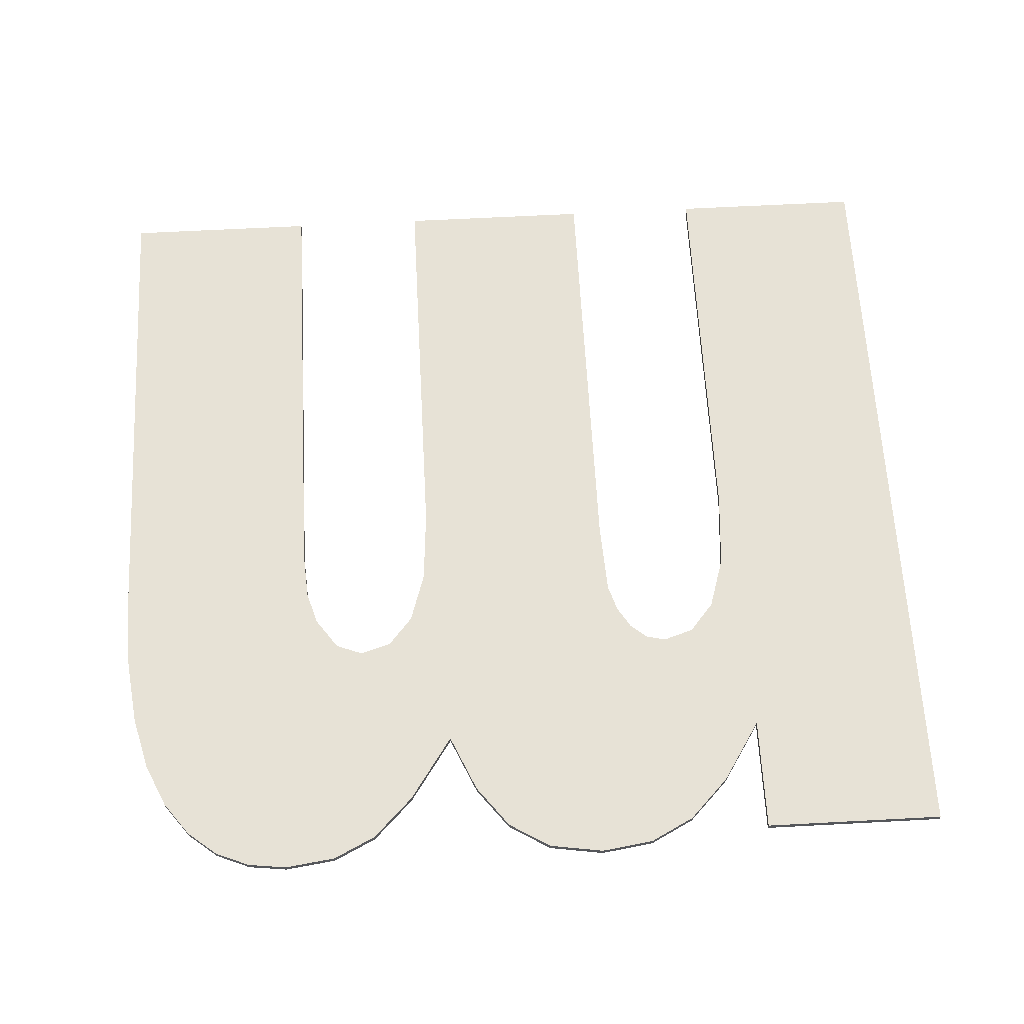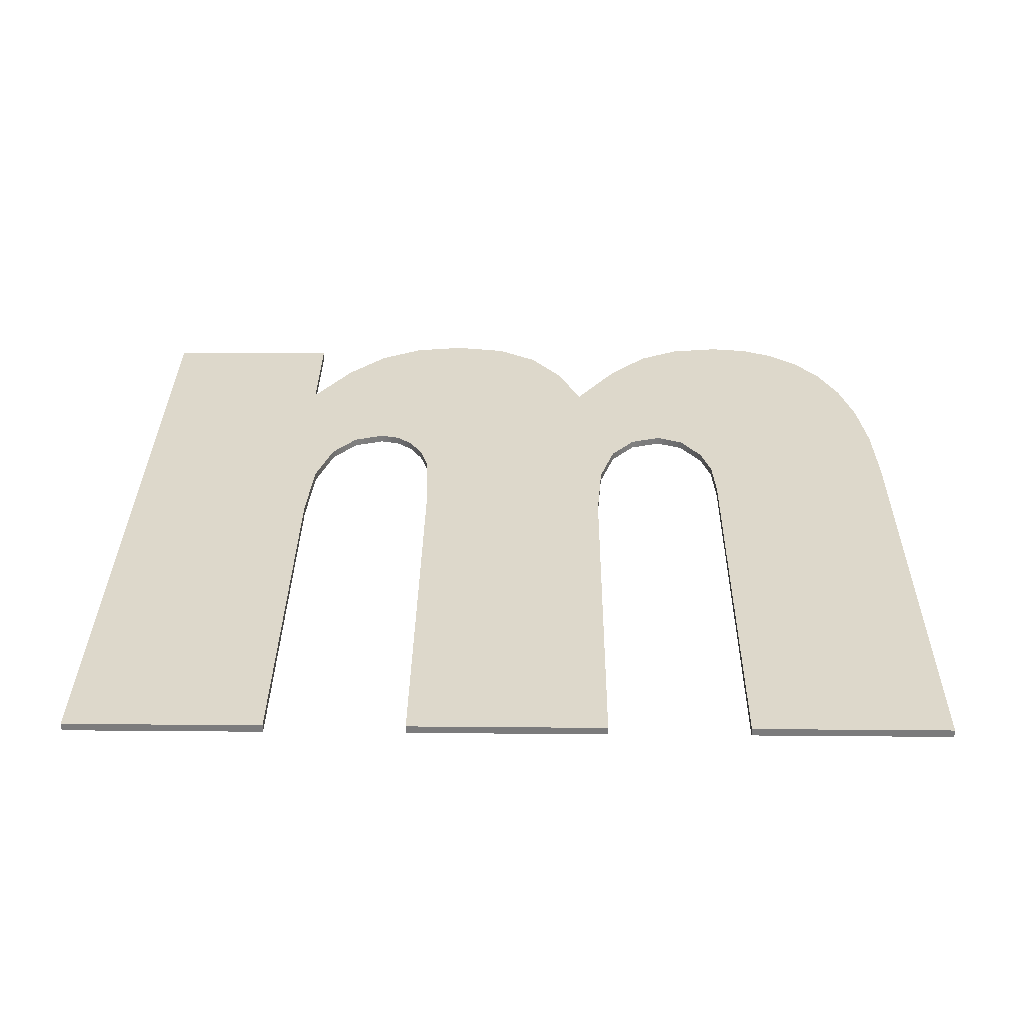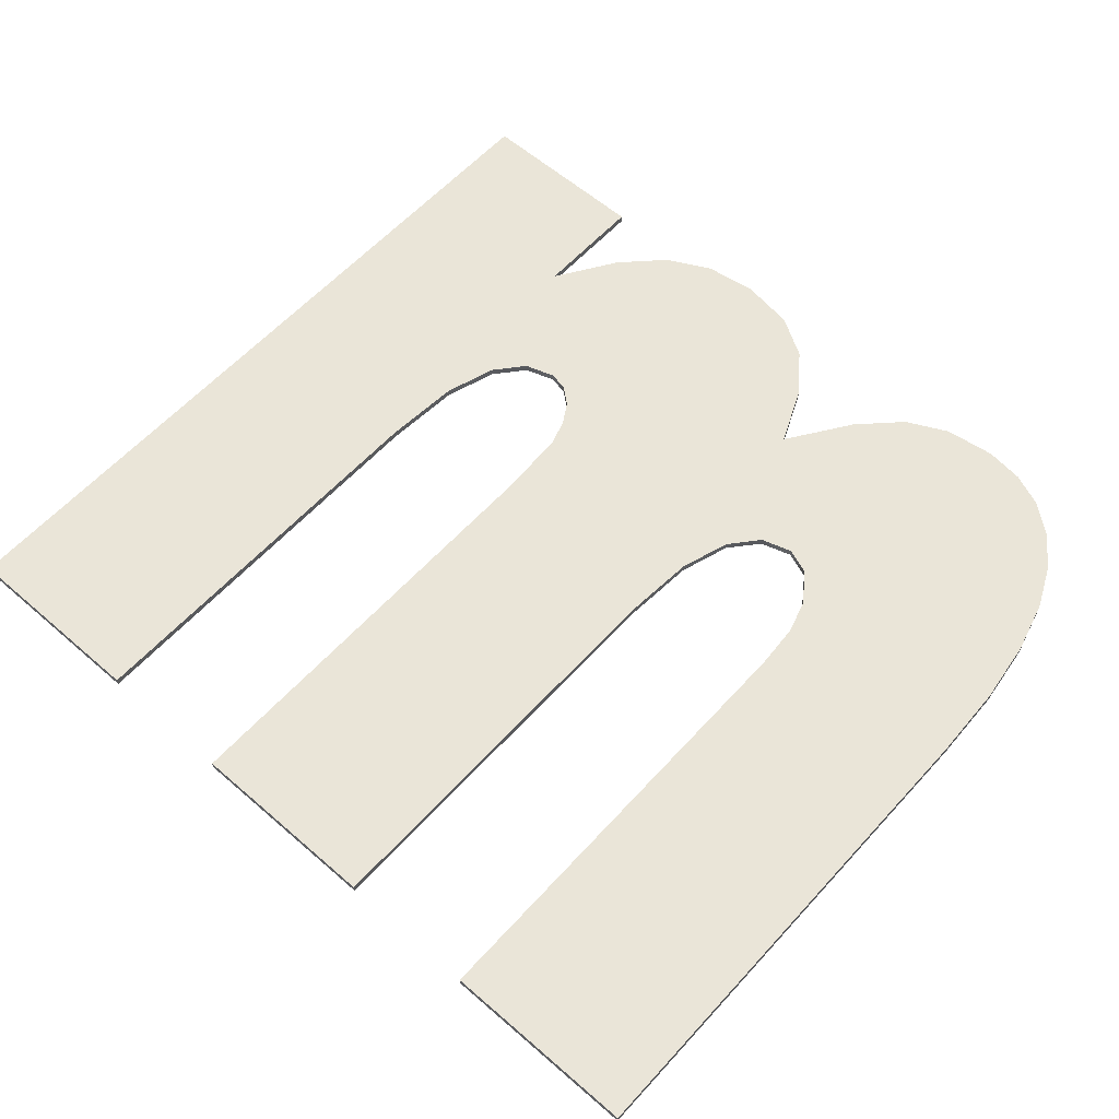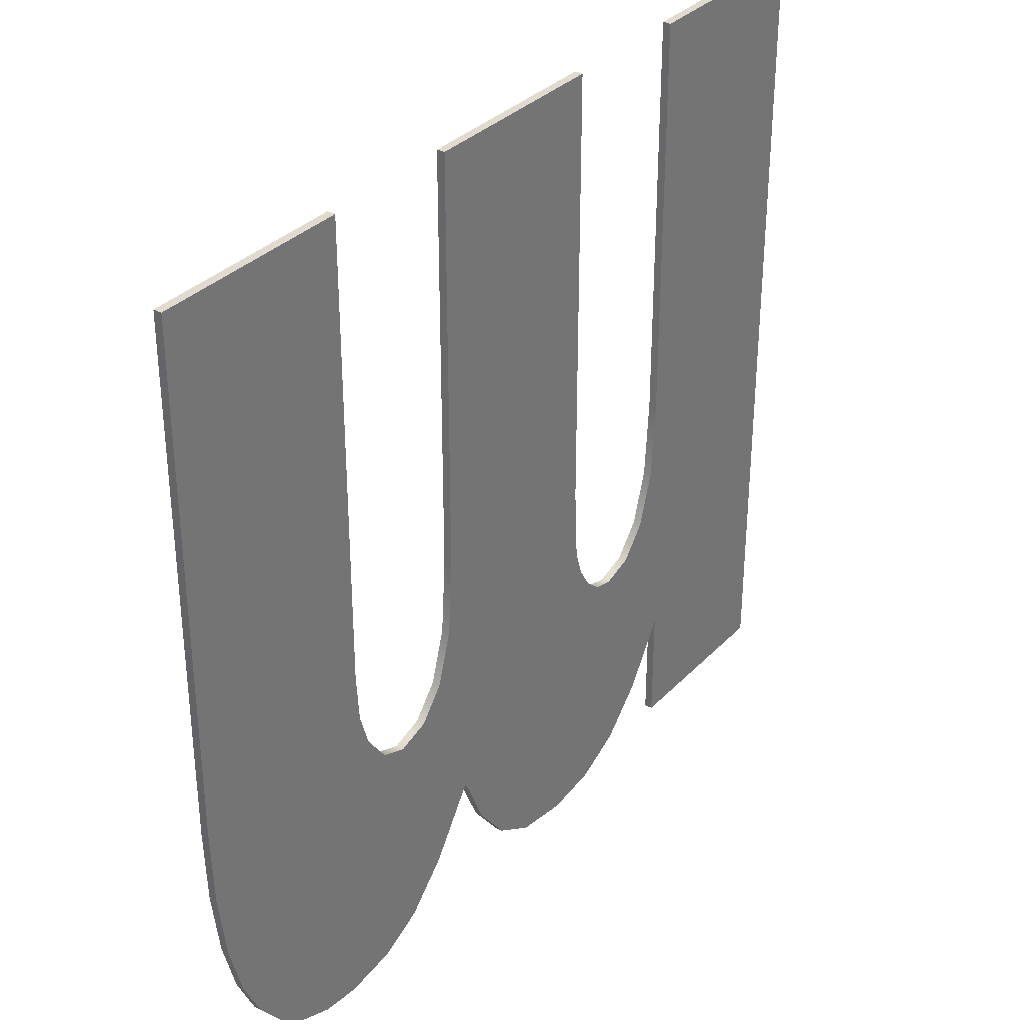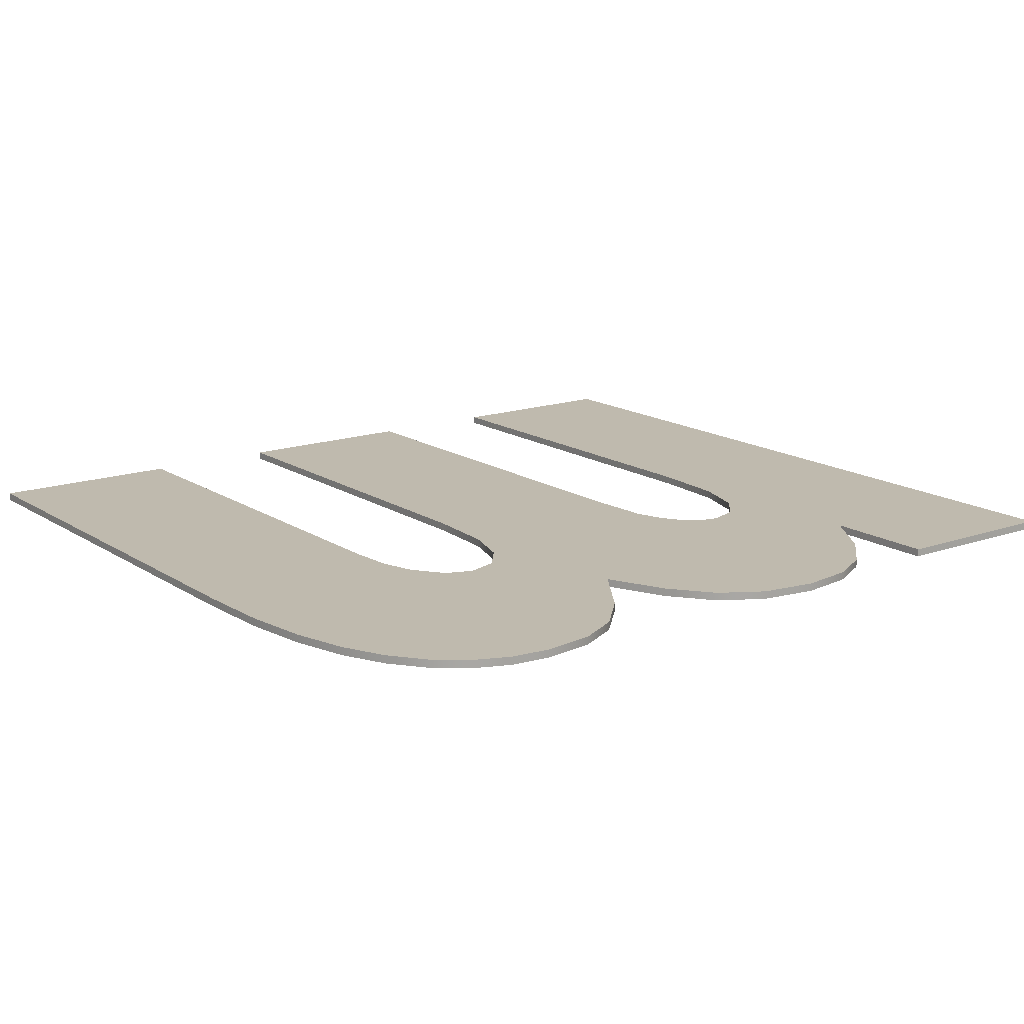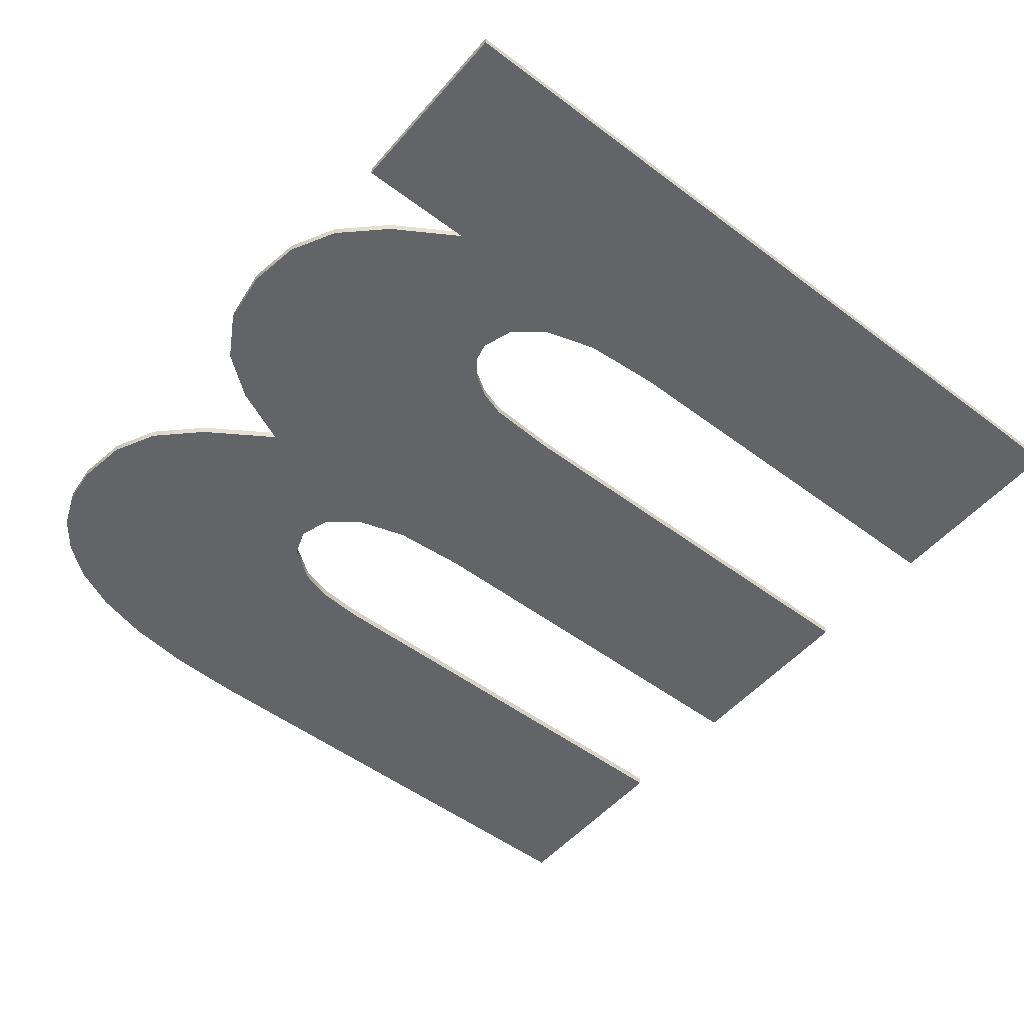
<metadata>
{"format":"obj","ext":"obj","renderer":"f3d","projection":"perspective","resolution":1024,"background":"white","views":[{"elev":63.1,"azim":176.9,"up":"+Y"},{"elev":31.5,"azim":0.7,"up":"+Y"},{"elev":59.3,"azim":41.8,"up":"+Y"},{"elev":33.5,"azim":126.3,"up":"+Z"},{"elev":15.6,"azim":143.4,"up":"+Y"},{"elev":-51.3,"azim":-129.3,"up":"+Y"}]}
</metadata>
<code>
o mesh336/mesh336-geometry#mesh336-geometry
v 0.6353 -0.1113 0.5814
v 0.6357 -0.1113 0.5844
v 0.6356 -0.1113 0.5856
v 0.636 -0.1113 0.5803
v 0.6356 -0.1111 0.5856
v 0.6356 -0.1113 0.5921
v 0.6353 -0.1111 0.5814
v 0.6359 -0.1113 0.5836
v 0.6357 -0.1111 0.5844
v 0.6356 -0.1111 0.5921
v 0.6349 -0.1113 0.5804
v 0.636 -0.1111 0.5803
v 0.6363 -0.1113 0.5832
v 0.6344 -0.1113 0.5798
v 0.6325 -0.1113 0.5921
v 0.6367 -0.1113 0.5797
v 0.6349 -0.1111 0.5804
v 0.6363 -0.1111 0.5832
v 0.6359 -0.1111 0.5836
v 0.6337 -0.1113 0.5794
v 0.6344 -0.1111 0.5798
v 0.6325 -0.1111 0.5921
v 0.6329 -0.1113 0.5792
v 0.6367 -0.1111 0.5797
v 0.6368 -0.1113 0.583
v 0.6368 -0.1111 0.583
v 0.6337 -0.1111 0.5794
v 0.6325 -0.1111 0.5852
v 0.6325 -0.1113 0.5852
v 0.6373 -0.1113 0.5794
v 0.6329 -0.1111 0.5792
v 0.6324 -0.1113 0.584
v 0.6373 -0.1111 0.5794
v 0.6372 -0.1113 0.5832
v 0.6372 -0.1111 0.5832
v 0.632 -0.1111 0.5794
v 0.6324 -0.1111 0.584
v 0.6323 -0.1113 0.5836
v 0.6381 -0.1113 0.5792
v 0.6376 -0.1113 0.5837
v 0.632 -0.1113 0.5794
v 0.6321 -0.1111 0.5833
v 0.6323 -0.1111 0.5836
v 0.6321 -0.1113 0.5833
v 0.6381 -0.1111 0.5792
v 0.6376 -0.1111 0.5837
v 0.6313 -0.1111 0.5797
v 0.6318 -0.1111 0.5831
v 0.6387 -0.1113 0.5793
v 0.6377 -0.1113 0.5842
v 0.6318 -0.1113 0.5831
v 0.6313 -0.1113 0.5797
v 0.6315 -0.1111 0.583
v 0.6377 -0.1111 0.5842
v 0.6387 -0.1111 0.5793
v 0.6409 -0.1113 0.5921
v 0.6378 -0.1113 0.5849
v 0.6315 -0.1113 0.583
v 0.6307 -0.1111 0.5804
v 0.631 -0.1111 0.5831
v 0.6378 -0.1111 0.5849
v 0.6409 -0.1111 0.5921
v 0.6393 -0.1113 0.5795
v 0.6378 -0.1113 0.5921
v 0.631 -0.1113 0.5831
v 0.6307 -0.1113 0.5804
v 0.6393 -0.1111 0.5795
v 0.6398 -0.1113 0.5799
v 0.6301 -0.1113 0.5814
v 0.6306 -0.1111 0.5836
v 0.6306 -0.1113 0.5836
v 0.6378 -0.1111 0.5921
v 0.6398 -0.1111 0.5799
v 0.6409 -0.1113 0.5842
v 0.6402 -0.1113 0.5804
v 0.6301 -0.1111 0.5814
v 0.6304 -0.1113 0.5844
v 0.6304 -0.1111 0.5844
v 0.6402 -0.1111 0.5804
v 0.6409 -0.1111 0.5842
v 0.6408 -0.1113 0.583
v 0.6405 -0.1113 0.5811
v 0.6301 -0.1113 0.5795
v 0.6303 -0.1113 0.5857
v 0.6405 -0.1111 0.5811
v 0.6408 -0.1111 0.583
v 0.6407 -0.1113 0.582
v 0.6301 -0.1111 0.5795
v 0.6272 -0.1113 0.5921
v 0.6303 -0.1111 0.5857
v 0.6303 -0.1113 0.5921
v 0.6407 -0.1111 0.582
v 0.6272 -0.1111 0.5795
v 0.6272 -0.1113 0.5795
v 0.6303 -0.1111 0.5921
v 0.6272 -0.1111 0.5921
f 1 2 3
f 2 1 4
f 3 2 1
f 4 1 2
f 2 5 3
f 3 5 2
f 6 1 3
f 3 1 6
f 7 4 1
f 1 4 7
f 2 4 8
f 8 4 2
f 5 2 9
f 9 2 5
f 10 3 5
f 5 3 10
f 6 11 1
f 1 11 6
f 3 10 6
f 6 10 3
f 4 7 12
f 12 7 4
f 11 7 1
f 1 7 11
f 8 4 13
f 13 4 8
f 8 9 2
f 2 9 8
f 7 5 9
f 9 5 7
f 7 10 5
f 5 10 7
f 6 14 11
f 11 14 6
f 10 15 6
f 6 15 10
f 7 9 12
f 12 9 7
f 12 16 4
f 4 16 12
f 7 11 17
f 17 11 7
f 13 4 16
f 16 4 13
f 18 8 13
f 13 8 18
f 9 8 19
f 19 8 9
f 17 10 7
f 7 10 17
f 6 20 14
f 14 20 6
f 21 11 14
f 14 11 21
f 15 10 22
f 22 10 15
f 15 23 6
f 6 23 15
f 12 9 19
f 19 9 12
f 16 12 24
f 24 12 16
f 11 21 17
f 17 21 11
f 13 16 25
f 25 16 13
f 8 18 19
f 19 18 8
f 13 26 18
f 18 26 13
f 21 10 17
f 17 10 21
f 6 23 20
f 20 23 6
f 27 14 20
f 20 14 27
f 14 27 21
f 21 27 14
f 10 28 22
f 22 28 10
f 28 15 22
f 22 15 28
f 29 23 15
f 15 23 29
f 12 19 18
f 18 19 12
f 12 18 24
f 24 18 12
f 24 30 16
f 16 30 24
f 25 16 30
f 30 16 25
f 26 13 25
f 25 13 26
f 24 18 26
f 26 18 24
f 27 10 21
f 21 10 27
f 31 20 23
f 23 20 31
f 20 31 27
f 27 31 20
f 28 10 31
f 31 10 28
f 15 28 29
f 29 28 15
f 32 23 29
f 29 23 32
f 30 24 33
f 33 24 30
f 25 30 34
f 34 30 25
f 25 35 26
f 26 35 25
f 24 26 33
f 33 26 24
f 31 10 27
f 27 10 31
f 23 36 31
f 31 36 23
f 31 37 28
f 28 37 31
f 37 29 28
f 28 29 37
f 38 23 32
f 32 23 38
f 29 37 32
f 32 37 29
f 33 39 30
f 30 39 33
f 34 30 40
f 40 30 34
f 35 25 34
f 34 25 35
f 33 26 35
f 35 26 33
f 36 23 41
f 41 23 36
f 36 42 31
f 31 42 36
f 31 43 37
f 37 43 31
f 44 23 38
f 38 23 44
f 32 43 38
f 38 43 32
f 43 32 37
f 37 32 43
f 39 33 45
f 45 33 39
f 40 30 39
f 39 30 40
f 46 34 40
f 40 34 46
f 34 46 35
f 35 46 34
f 33 35 46
f 46 35 33
f 44 41 23
f 23 41 44
f 41 47 36
f 36 47 41
f 36 48 42
f 42 48 36
f 31 42 43
f 43 42 31
f 38 42 44
f 44 42 38
f 42 38 43
f 43 38 42
f 33 46 45
f 45 46 33
f 45 49 39
f 39 49 45
f 40 39 50
f 50 39 40
f 50 46 40
f 40 46 50
f 51 41 44
f 44 41 51
f 47 41 52
f 52 41 47
f 47 53 36
f 36 53 47
f 36 53 48
f 48 53 36
f 51 42 48
f 48 42 51
f 42 51 44
f 44 51 42
f 45 46 54
f 54 46 45
f 49 45 55
f 55 45 49
f 56 39 49
f 49 39 56
f 50 39 57
f 57 39 50
f 46 50 54
f 54 50 46
f 58 41 51
f 51 41 58
f 58 52 41
f 41 52 58
f 52 59 47
f 47 59 52
f 47 60 53
f 53 60 47
f 58 48 53
f 53 48 58
f 48 58 51
f 51 58 48
f 45 54 61
f 61 54 45
f 45 62 55
f 55 62 45
f 55 63 49
f 49 63 55
f 64 39 56
f 56 39 64
f 56 49 63
f 63 49 56
f 57 39 64
f 64 39 57
f 57 54 50
f 50 54 57
f 65 52 58
f 58 52 65
f 59 52 66
f 66 52 59
f 59 60 47
f 47 60 59
f 65 53 60
f 60 53 65
f 53 65 58
f 58 65 53
f 54 57 61
f 61 57 54
f 61 62 45
f 45 62 61
f 55 62 67
f 67 62 55
f 63 55 67
f 67 55 63
f 62 64 56
f 56 64 62
f 56 63 68
f 68 63 56
f 64 61 57
f 57 61 64
f 65 66 52
f 52 66 65
f 69 59 66
f 66 59 69
f 59 70 60
f 60 70 59
f 60 71 65
f 65 71 60
f 62 61 72
f 72 61 62
f 67 62 73
f 73 62 67
f 67 68 63
f 63 68 67
f 64 62 72
f 72 62 64
f 74 62 56
f 56 62 74
f 56 68 75
f 75 68 56
f 61 64 72
f 72 64 61
f 71 66 65
f 65 66 71
f 59 69 76
f 76 69 59
f 77 69 66
f 66 69 77
f 59 78 70
f 70 78 59
f 71 60 70
f 70 60 71
f 73 62 79
f 79 62 73
f 68 67 73
f 73 67 68
f 62 74 80
f 80 74 62
f 56 81 74
f 74 81 56
f 73 75 68
f 68 75 73
f 56 75 82
f 82 75 56
f 77 66 71
f 71 66 77
f 83 76 69
f 69 76 83
f 76 78 59
f 59 78 76
f 69 77 84
f 84 77 69
f 78 71 70
f 70 71 78
f 79 62 85
f 85 62 79
f 75 73 79
f 79 73 75
f 81 80 74
f 74 80 81
f 86 62 80
f 80 62 86
f 56 87 81
f 81 87 56
f 75 85 82
f 82 85 75
f 56 82 87
f 87 82 56
f 71 78 77
f 77 78 71
f 76 83 88
f 88 83 76
f 89 83 69
f 69 83 89
f 76 90 78
f 78 90 76
f 77 90 84
f 84 90 77
f 91 69 84
f 84 69 91
f 85 62 92
f 92 62 85
f 85 75 79
f 79 75 85
f 80 81 86
f 86 81 80
f 92 62 86
f 86 62 92
f 87 86 81
f 81 86 87
f 92 82 85
f 85 82 92
f 82 92 87
f 87 92 82
f 90 77 78
f 78 77 90
f 83 93 88
f 88 93 83
f 88 93 76
f 76 93 88
f 83 89 94
f 94 89 83
f 89 69 91
f 91 69 89
f 76 95 90
f 90 95 76
f 95 84 90
f 90 84 95
f 84 95 91
f 91 95 84
f 86 87 92
f 92 87 86
f 93 83 94
f 94 83 93
f 93 95 76
f 76 95 93
f 89 93 94
f 94 93 89
f 95 89 91
f 91 89 95
f 95 93 96
f 96 93 95
f 93 89 96
f 96 89 93
f 89 95 96
f 96 95 89

</code>
